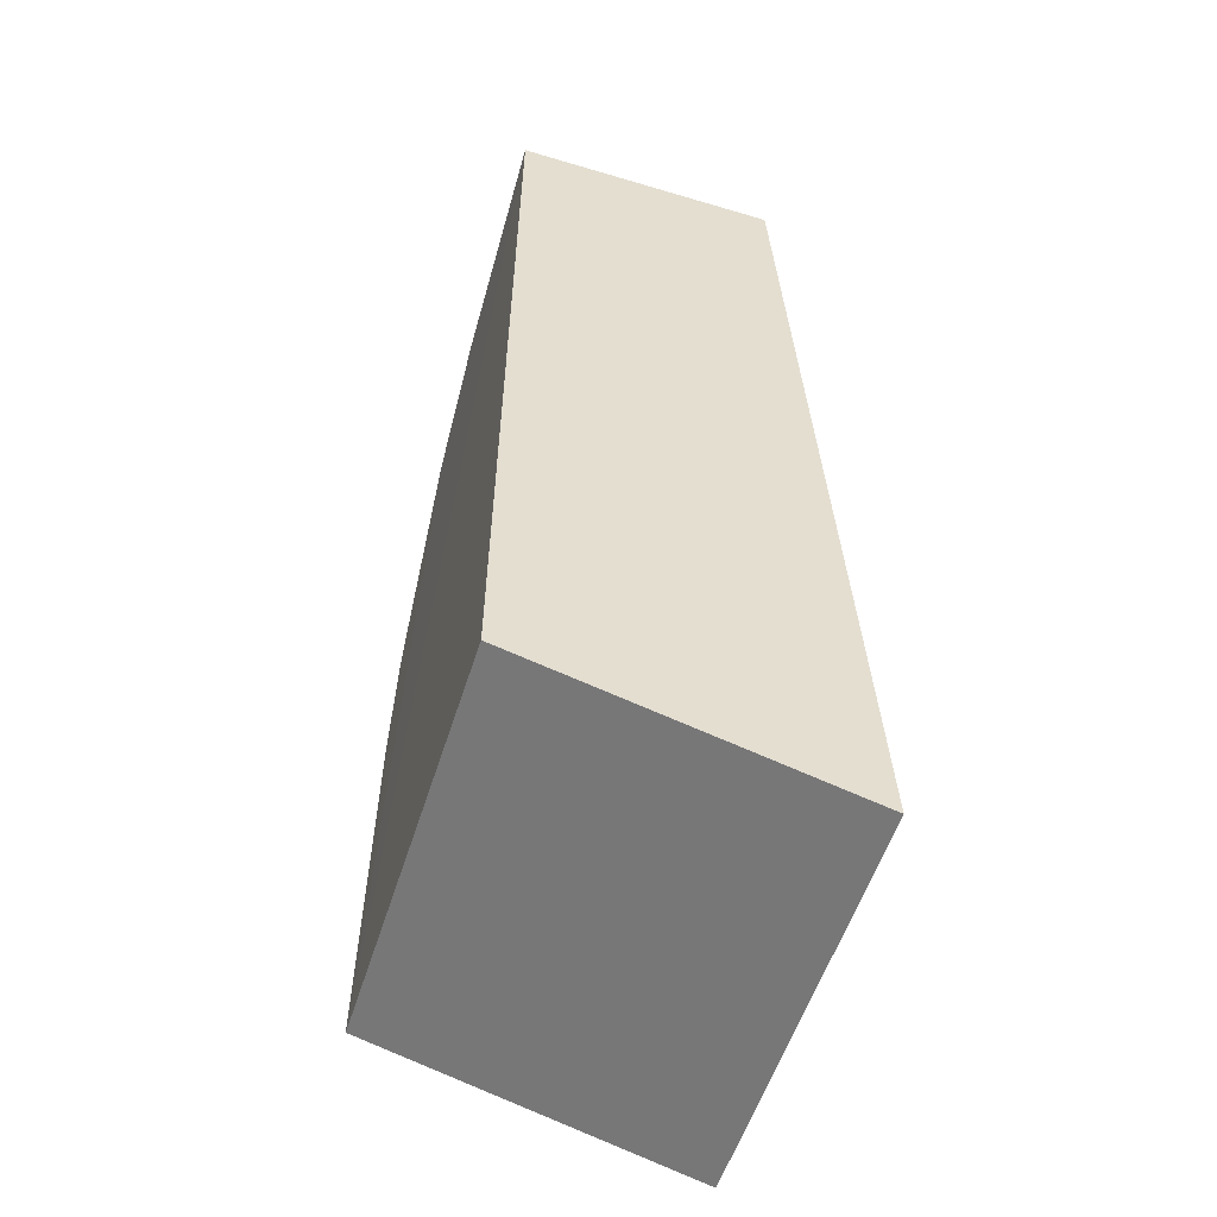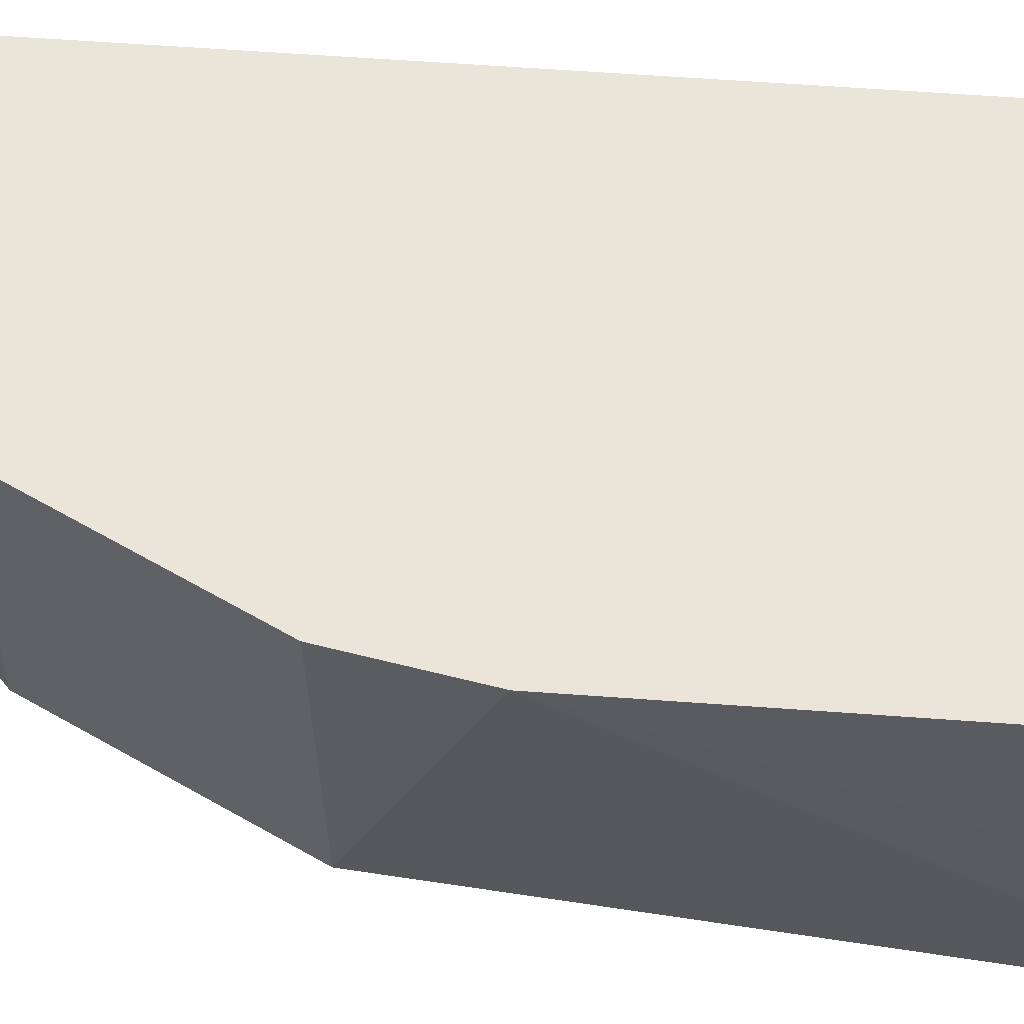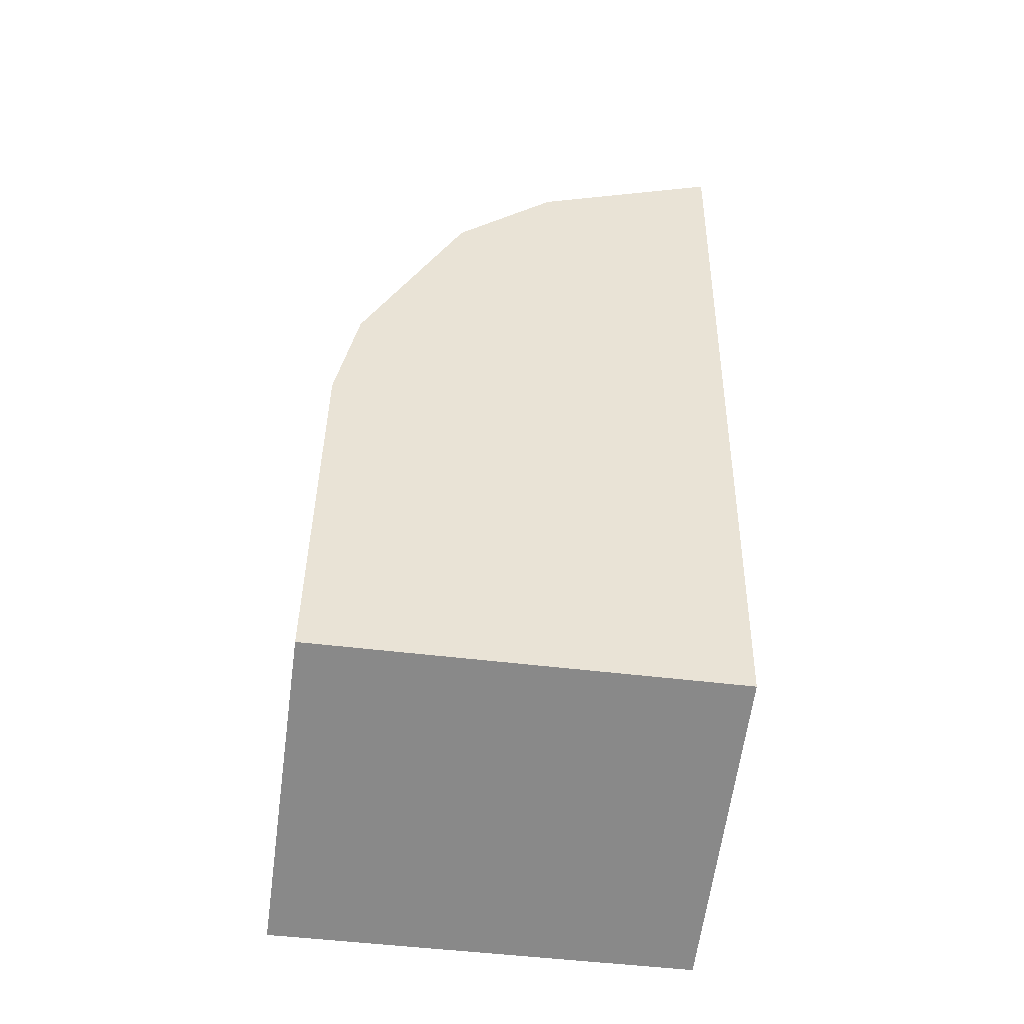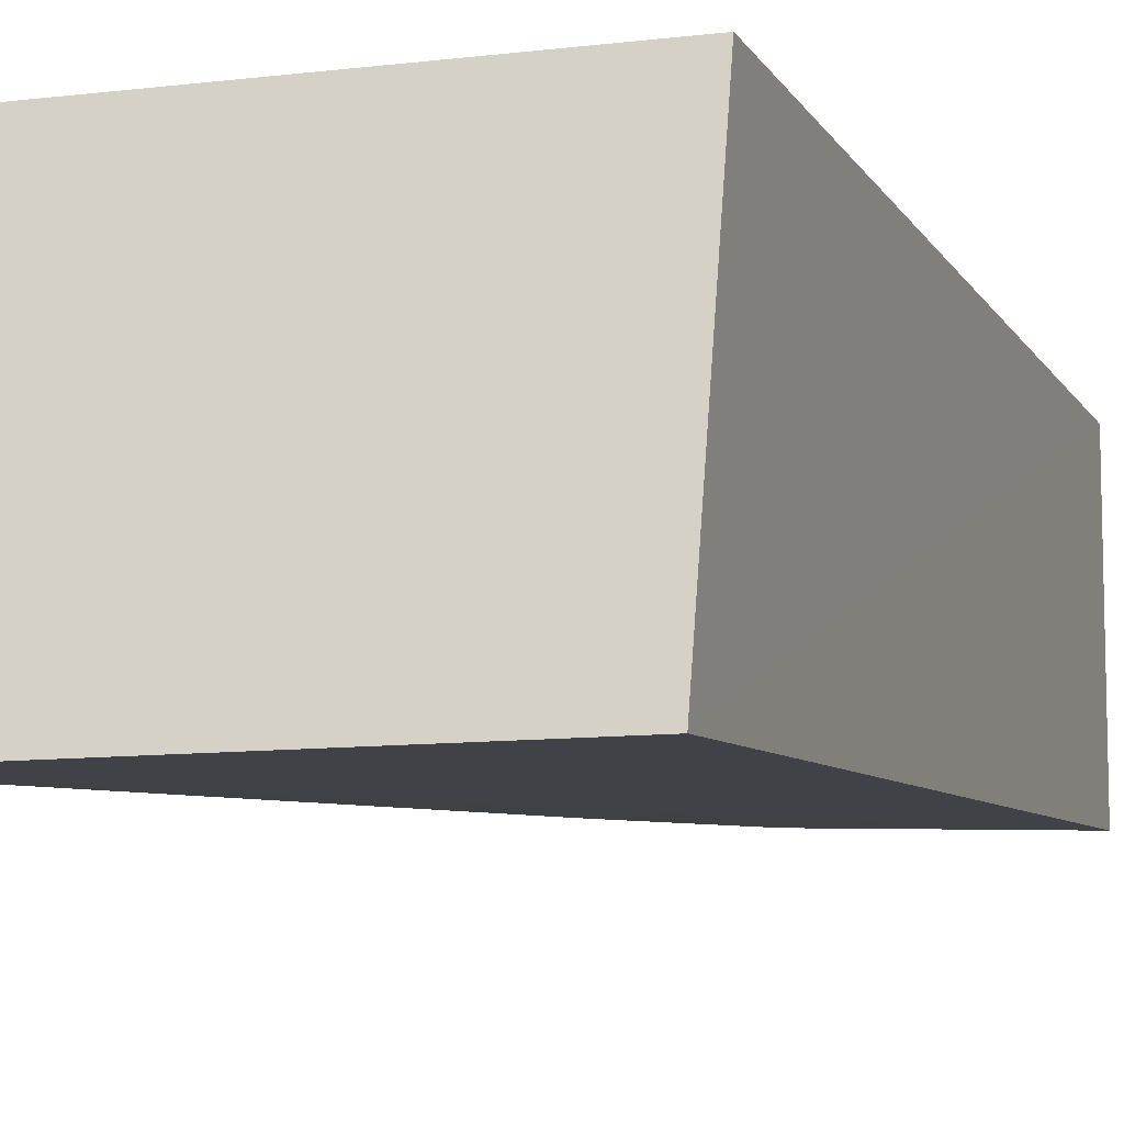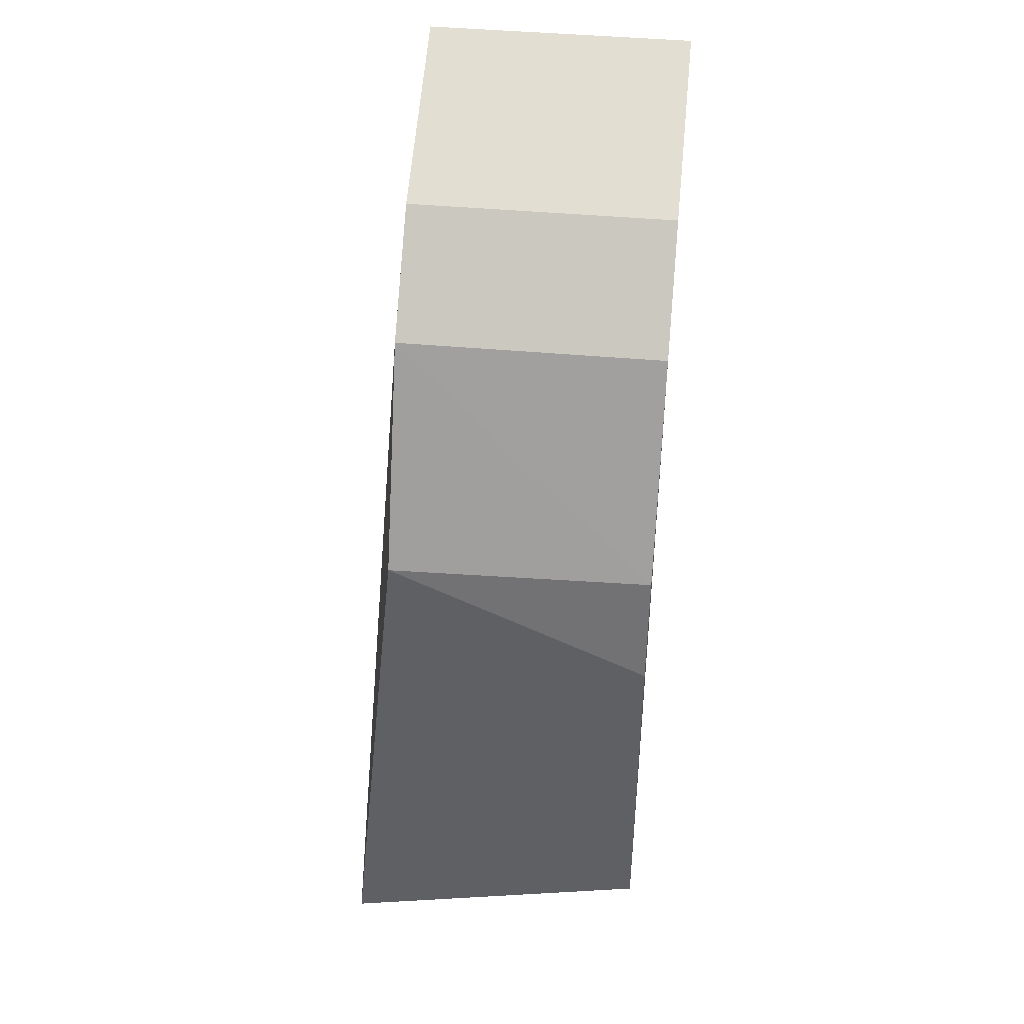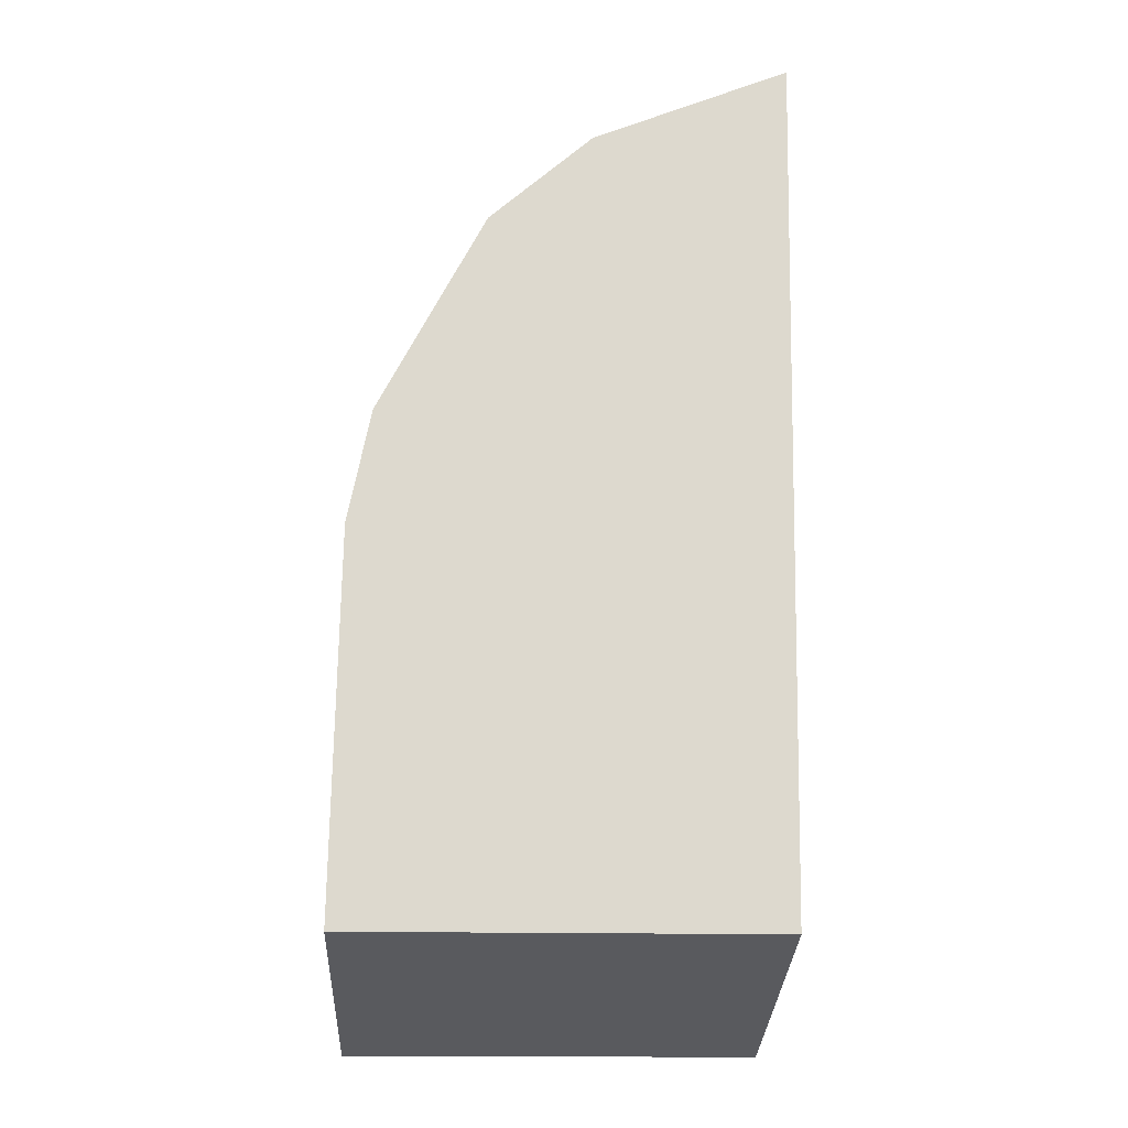
<metadata>
{"format":"obj","ext":"obj","renderer":"f3d","projection":"perspective","resolution":1024,"background":"white","views":[{"elev":-55.4,"azim":72.6,"up":"+Y"},{"elev":57.8,"azim":-86.4,"up":"+Z"},{"elev":-48.7,"azim":-7.9,"up":"+Y"},{"elev":-10.0,"azim":17.5,"up":"+Z"},{"elev":45.1,"azim":-84.1,"up":"+Y"},{"elev":-17.5,"azim":-2.6,"up":"+Y"}]}
</metadata>
<code>
v 0.02566 0.01088 0.01955
v 0.02552 0.002864 0.01956
v 0.02552 0.002101 0.01657
v 0.02288 0.00931 0.01708
v 0.02162 0.002864 0.01956
v 0.02566 0.01088 0.01708
v 0.02189 0.007428 0.01955
v 0.02162 0.002101 0.01657
v 0.02384 0.01015 0.01955
v 0.02384 0.01015 0.01708
v 0.02188 0.007376 0.01708
v 0.02288 0.00931 0.01955
v 0.02168 0.006375 0.01955
v 0.02162 0.002898 0.01797
f 1 2 3
f 5 2 1
f 5 3 2
f 6 1 3
f 8 3 5
f 8 6 3
f 9 1 6
f 9 5 1
f 10 8 4
f 10 6 8
f 10 9 6
f 11 7 4
f 11 4 8
f 12 4 7
f 12 7 5
f 12 5 9
f 12 10 4
f 12 9 10
f 13 11 8
f 13 5 7
f 13 7 11
f 14 13 8
f 14 8 5
f 14 5 13

</code>
